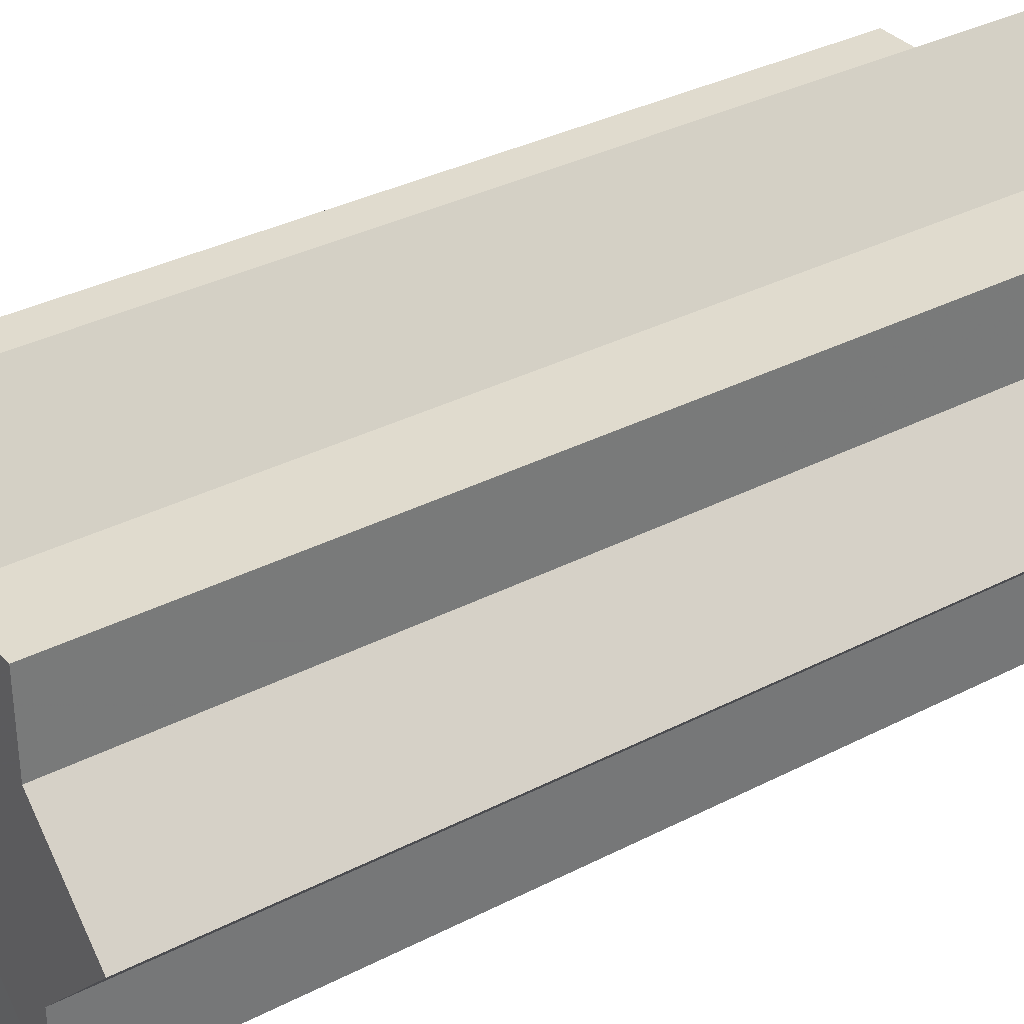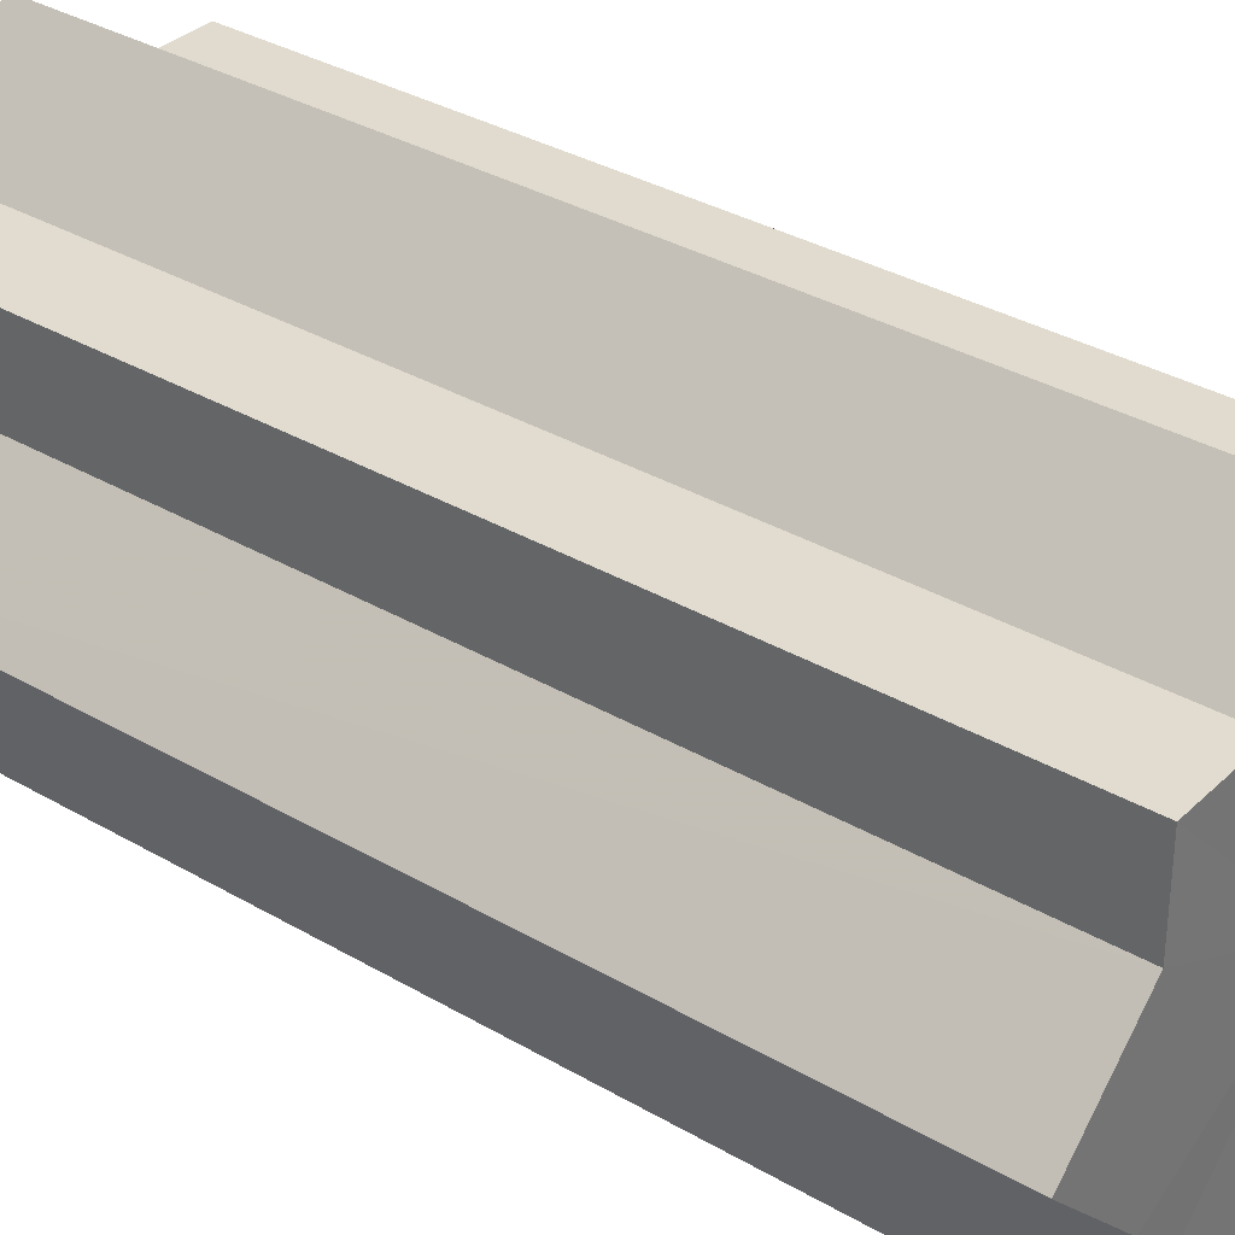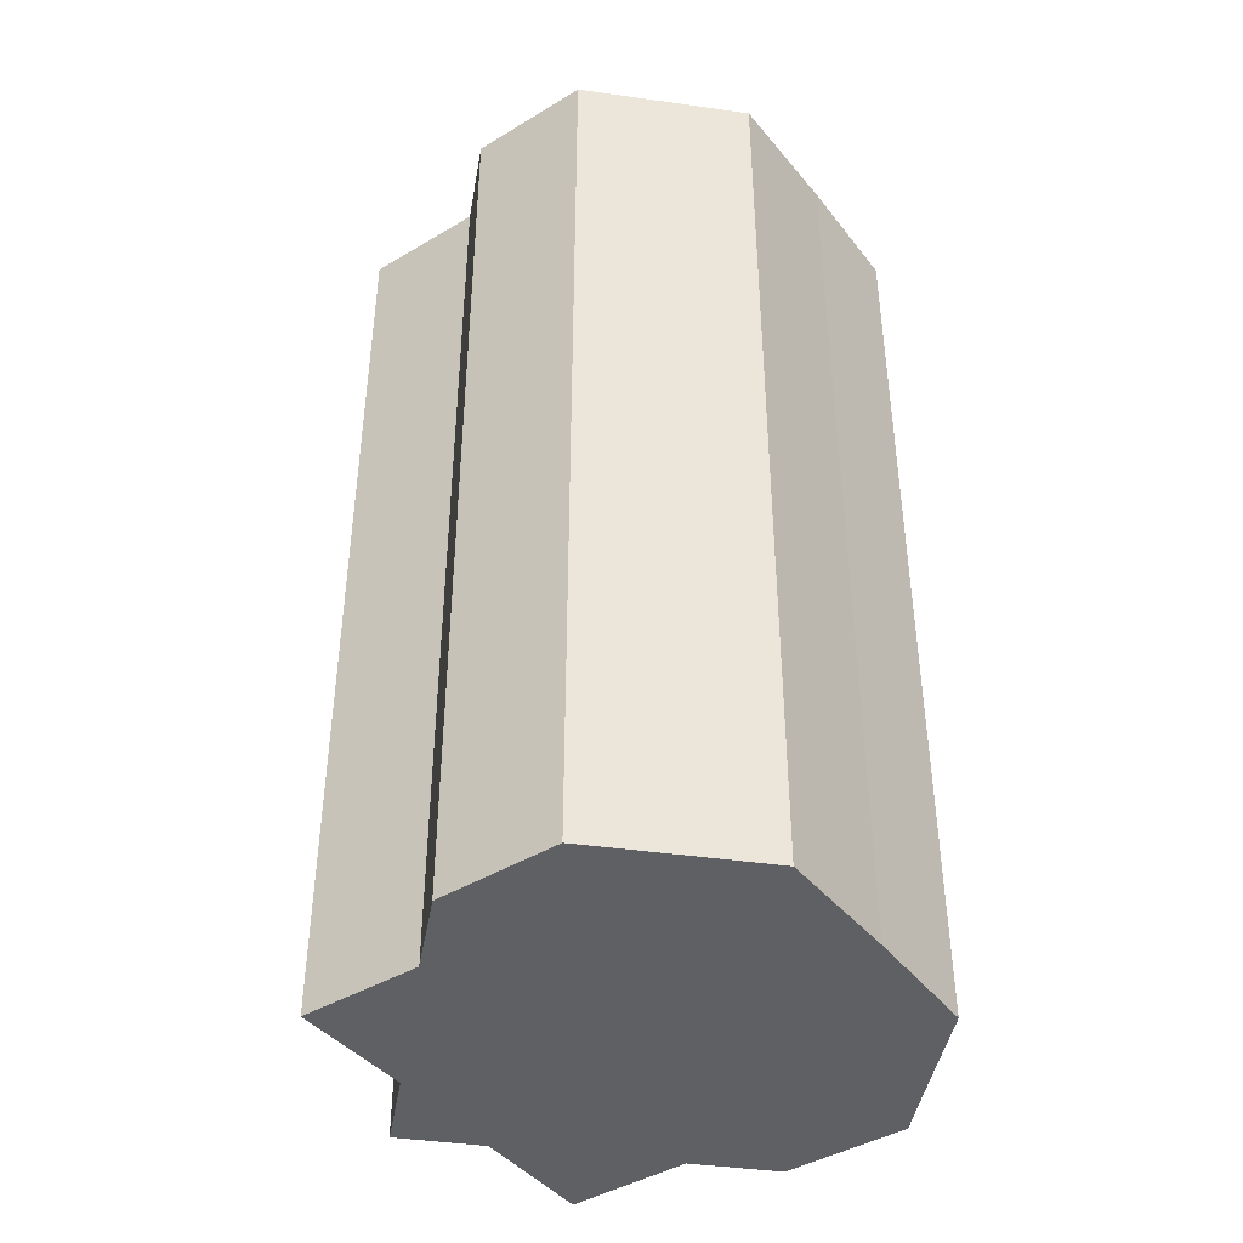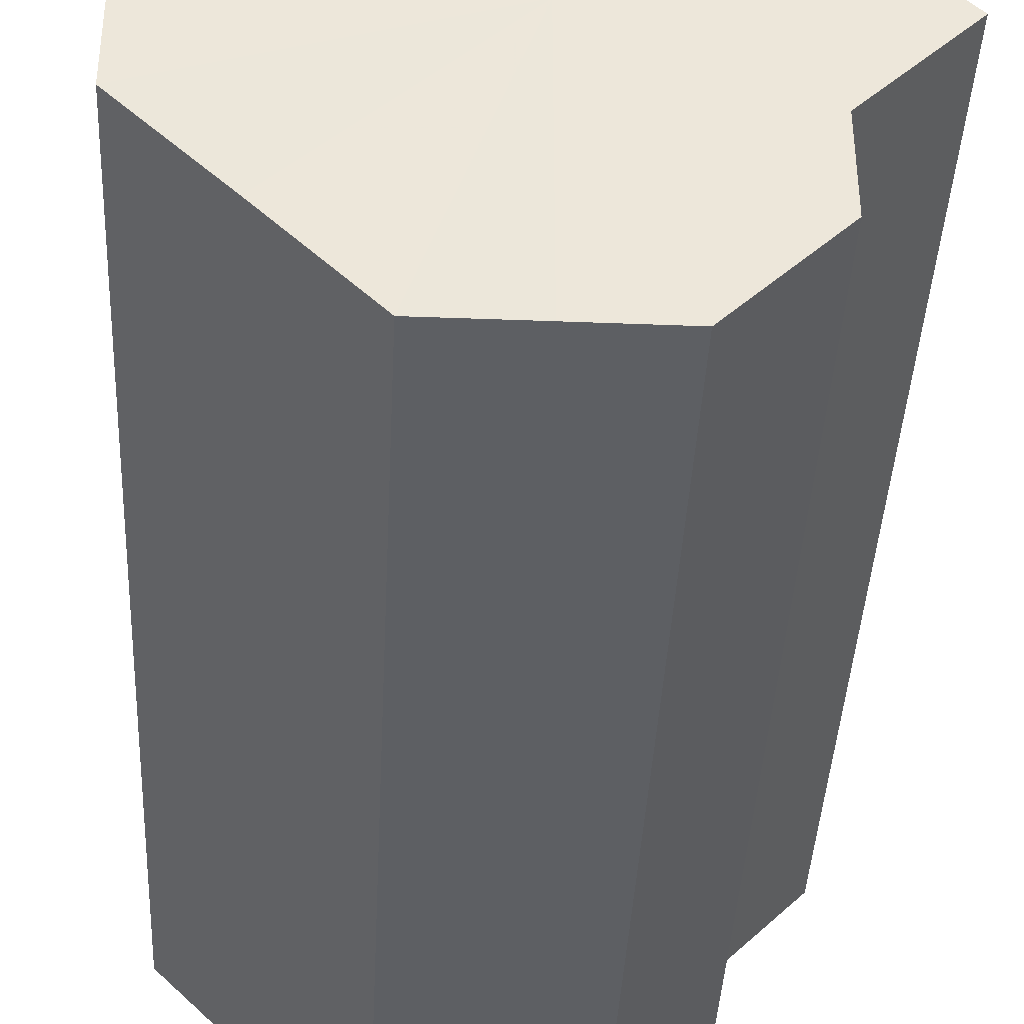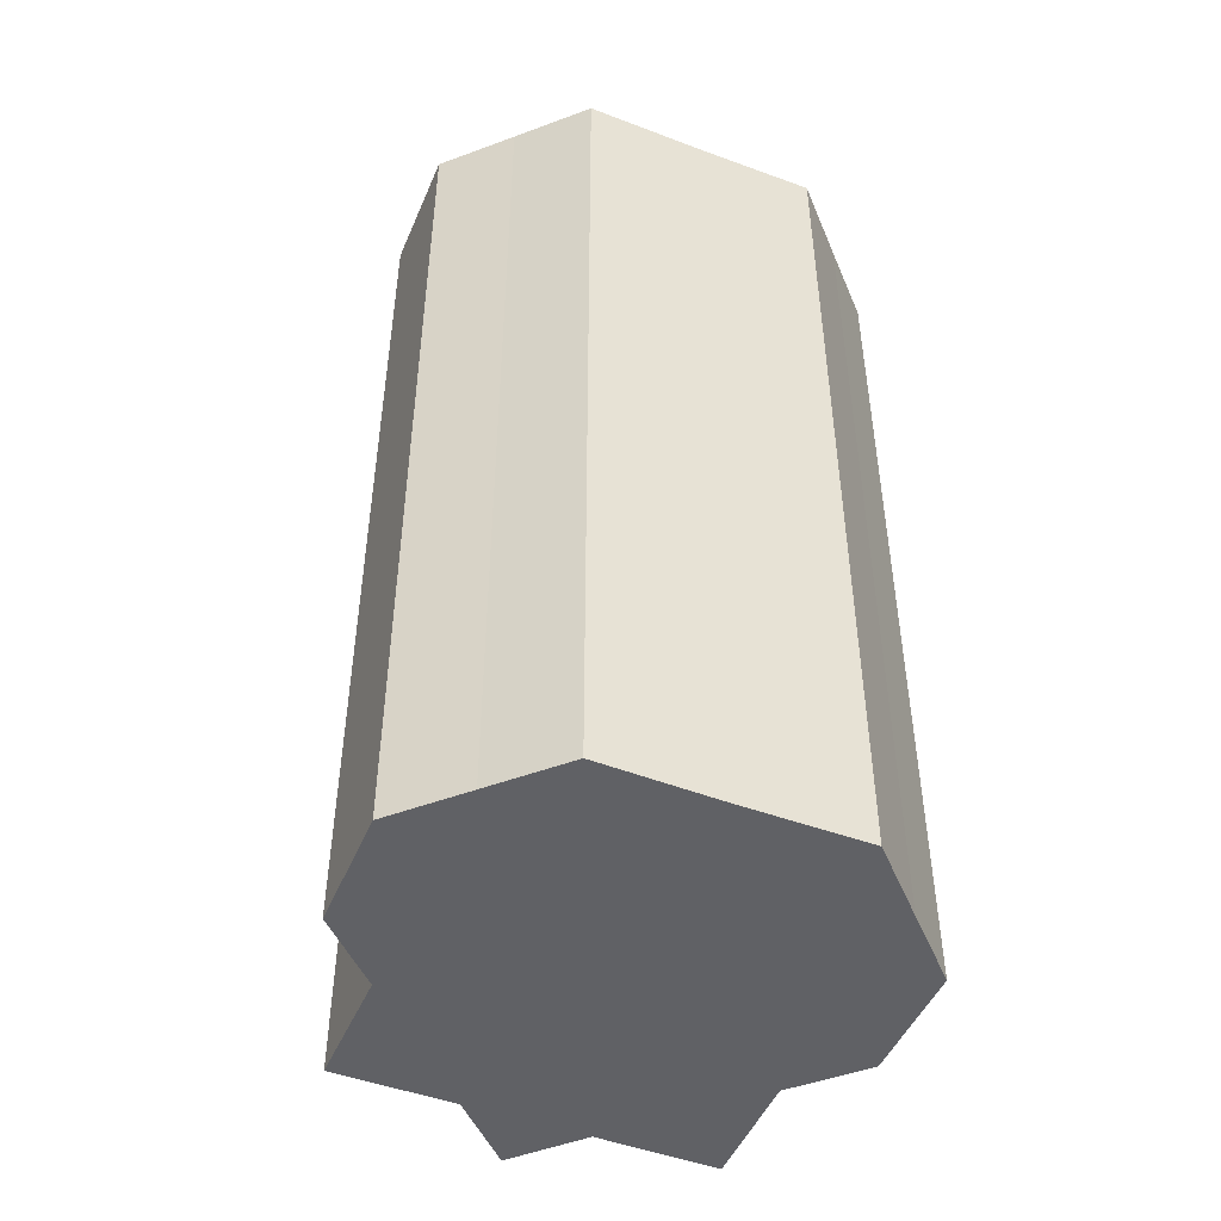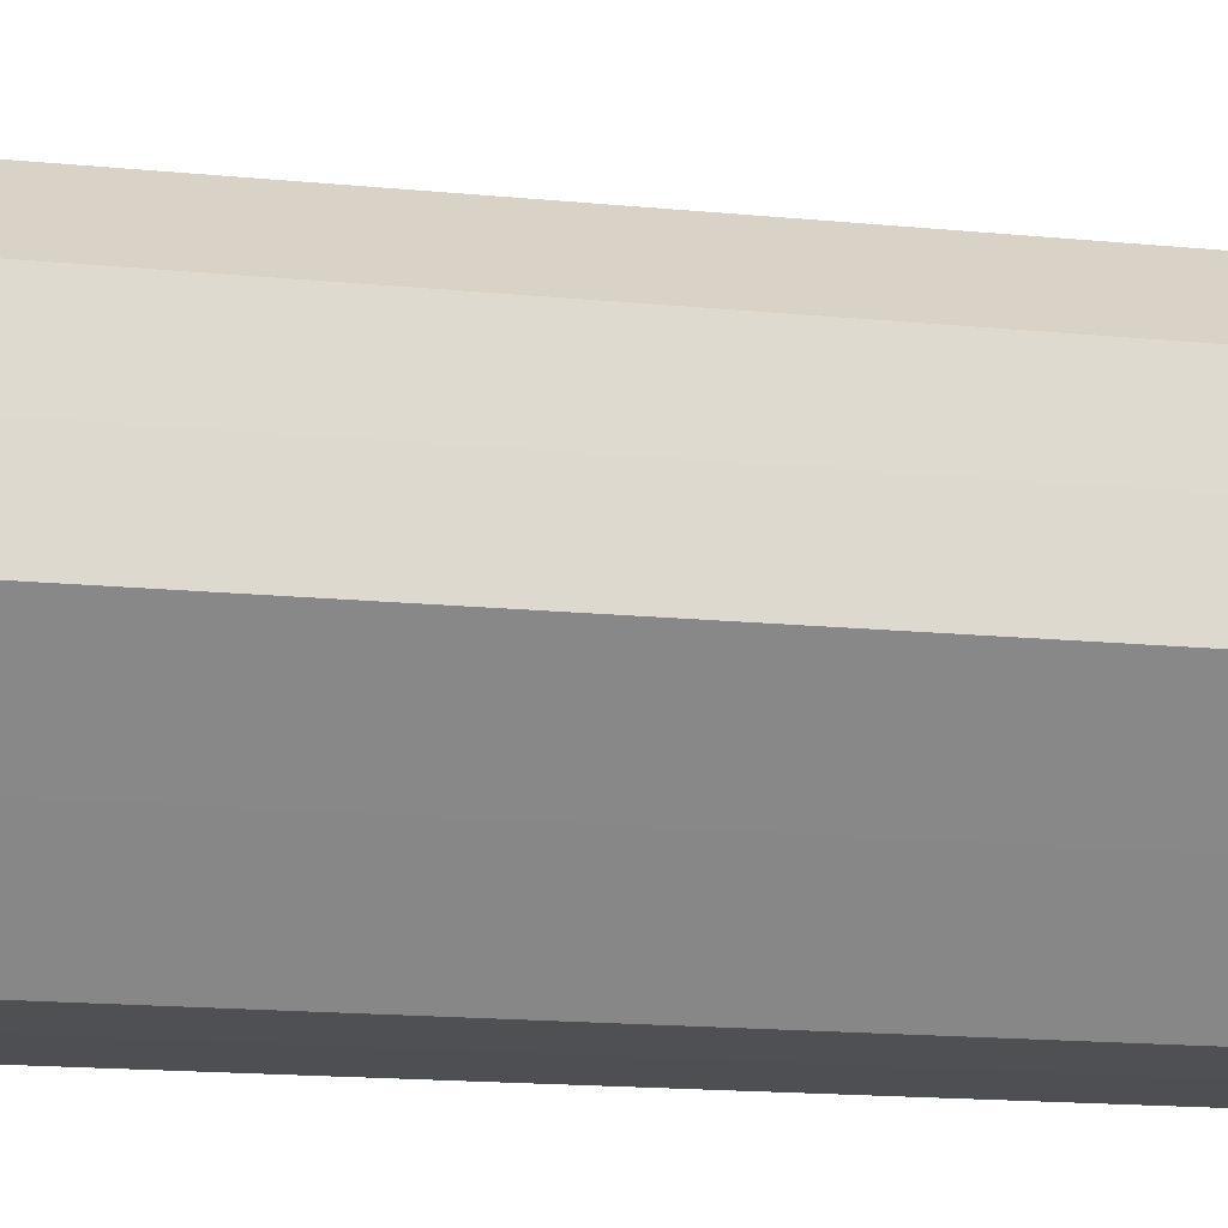
<metadata>
{"format":"obj","ext":"obj","renderer":"f3d","projection":"perspective","resolution":1024,"background":"white","views":[{"elev":34.0,"azim":55.0,"up":"+Y"},{"elev":34.1,"azim":128.3,"up":"+Y"},{"elev":-42.7,"azim":-99.4,"up":"+Z"},{"elev":-40.0,"azim":-2.7,"up":"+Y"},{"elev":-48.2,"azim":-67.7,"up":"+Z"},{"elev":-18.0,"azim":-100.4,"up":"+Y"}]}
</metadata>
<code>
o 9960
v 2244 1854 7.497
v 2244 1854 7.497
v 2244 1854 7.605
v 2244 1854 7.497
v 2244 1854 7.605
v 2244 1854 7.497
v 2244 1854 7.605
v 2244 1854 7.497
v 2244 1854 7.605
v 2244 1854 7.497
v 2244 1854 7.605
v 2244 1854 7.497
v 2244 1854 7.605
v 2244 1854 7.497
v 2244 1854 7.605
v 2244 1854 7.497
v 2244 1854 7.605
v 2244 1854 7.497
v 2244 1854 7.605
v 2244 1854 7.497
v 2244 1854 7.605
v 2244 1854 7.497
v 2244 1854 7.605
v 2244 1854 7.497
v 2244 1854 7.605
v 2244 1854 7.497
v 2244 1854 7.605
v 2244 1854 7.497
v 2244 1854 7.605
v 2244 1854 7.497
v 2244 1854 7.605
v 2244 1854 7.497
v 2244 1854 7.605
v 2244 1854 7.497
v 2244 1854 7.605
v 2244 1854 7.497
v 2244 1854 7.605
v 2244 1854 7.497
v 2244 1854 7.605
v 2244 1854 7.497
v 2244 1854 7.605
v 2244 1854 7.497
v 2244 1854 7.605
v 2244 1854 7.497
v 2244 1854 7.605
v 2244 1854 7.497
v 2244 1854 7.605
v 2244 1854 7.497
v 2244 1854 7.605
v 2244 1854 7.497
v 2244 1854 7.497
v 2244 1854 7.497
v 2244 1854 7.497
v 2244 1854 7.497
v 2244 1854 7.497
v 2244 1854 7.497
v 2244 1854 7.497
v 2244 1854 7.497
v 2244 1854 7.497
v 2244 1854 7.497
v 2244 1854 7.497
v 2244 1854 7.497
v 2244 1854 7.497
v 2244 1854 7.497
v 2244 1854 7.497
v 2244 1854 7.605
v 2244 1854 7.605
v 2244 1854 7.605
v 2244 1854 7.605
v 2244 1854 7.605
v 2244 1854 7.497
v 2244 1854 7.605
v 2244 1854 7.497
v 2244 1854 7.497
v 2244 1854 7.497
v 2244 1854 7.497
v 2244 1854 7.605
v 2244 1854 7.497
v 2244 1854 7.497
v 2244 1854 7.497
v 2244 1854 7.605
v 2244 1854 7.605
v 2244 1854 7.605
v 2244 1854 7.605
v 2244 1854 7.605
v 2244 1854 7.605
v 2244 1854 7.605
v 2244 1854 7.605
v 2244 1854 7.605
v 2244 1854 7.605
v 2244 1854 7.605
v 2244 1854 7.605
v 2244 1854 7.605
v 2244 1854 7.605
v 2244 1854 7.605
v 2244 1854 7.605
v 2244 1854 7.605
v 2244 1854 7.605
f 1 2 3
f 2 4 5
f 3 6 7
f 4 8 9
f 8 10 11
f 7 12 13
f 10 14 15
f 14 16 17
f 13 18 19
f 16 20 21
f 20 22 23
f 19 24 25
f 22 26 27
f 26 28 29
f 25 30 31
f 28 32 33
f 32 34 35
f 31 36 37
f 37 38 39
f 39 40 41
f 41 42 43
f 43 44 45
f 45 46 47
f 47 48 49
f 50 48 51
f 50 52 48
f 50 51 53
f 50 53 54
f 50 54 55
f 50 55 56
f 50 56 57
f 50 57 58
f 50 58 59
f 50 59 60
f 50 60 61
f 50 61 62
f 50 62 63
f 50 63 64
f 50 64 65
f 50 65 52
f 66 63 67
f 68 65 69
f 70 71 66
f 72 73 68
f 74 75 70
f 75 76 77
f 78 79 72
f 79 80 81
f 82 83 84
f 82 85 83
f 82 84 86
f 82 87 85
f 82 86 88
f 82 89 87
f 82 88 90
f 82 91 89
f 82 90 92
f 82 93 91
f 82 92 94
f 82 95 93
f 82 94 96
f 82 97 95
f 82 96 98
f 82 98 97

</code>
